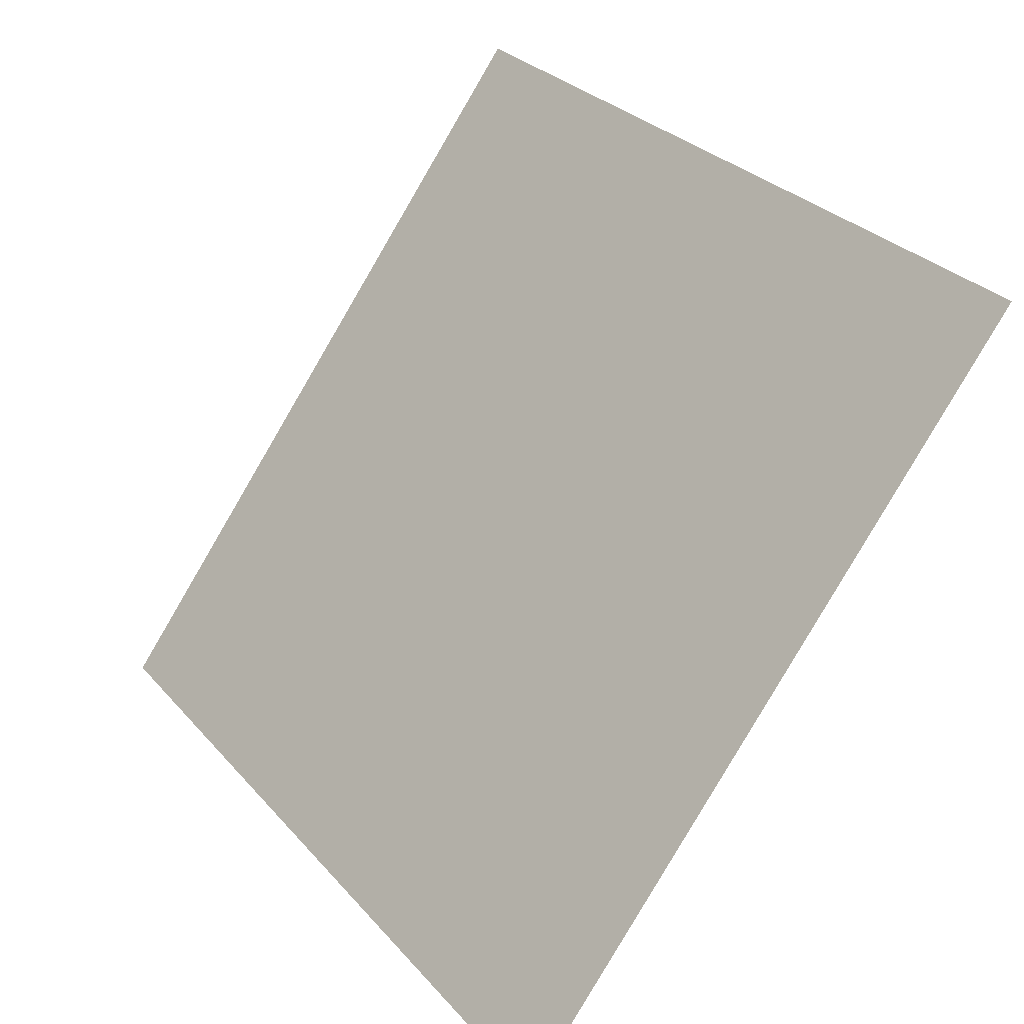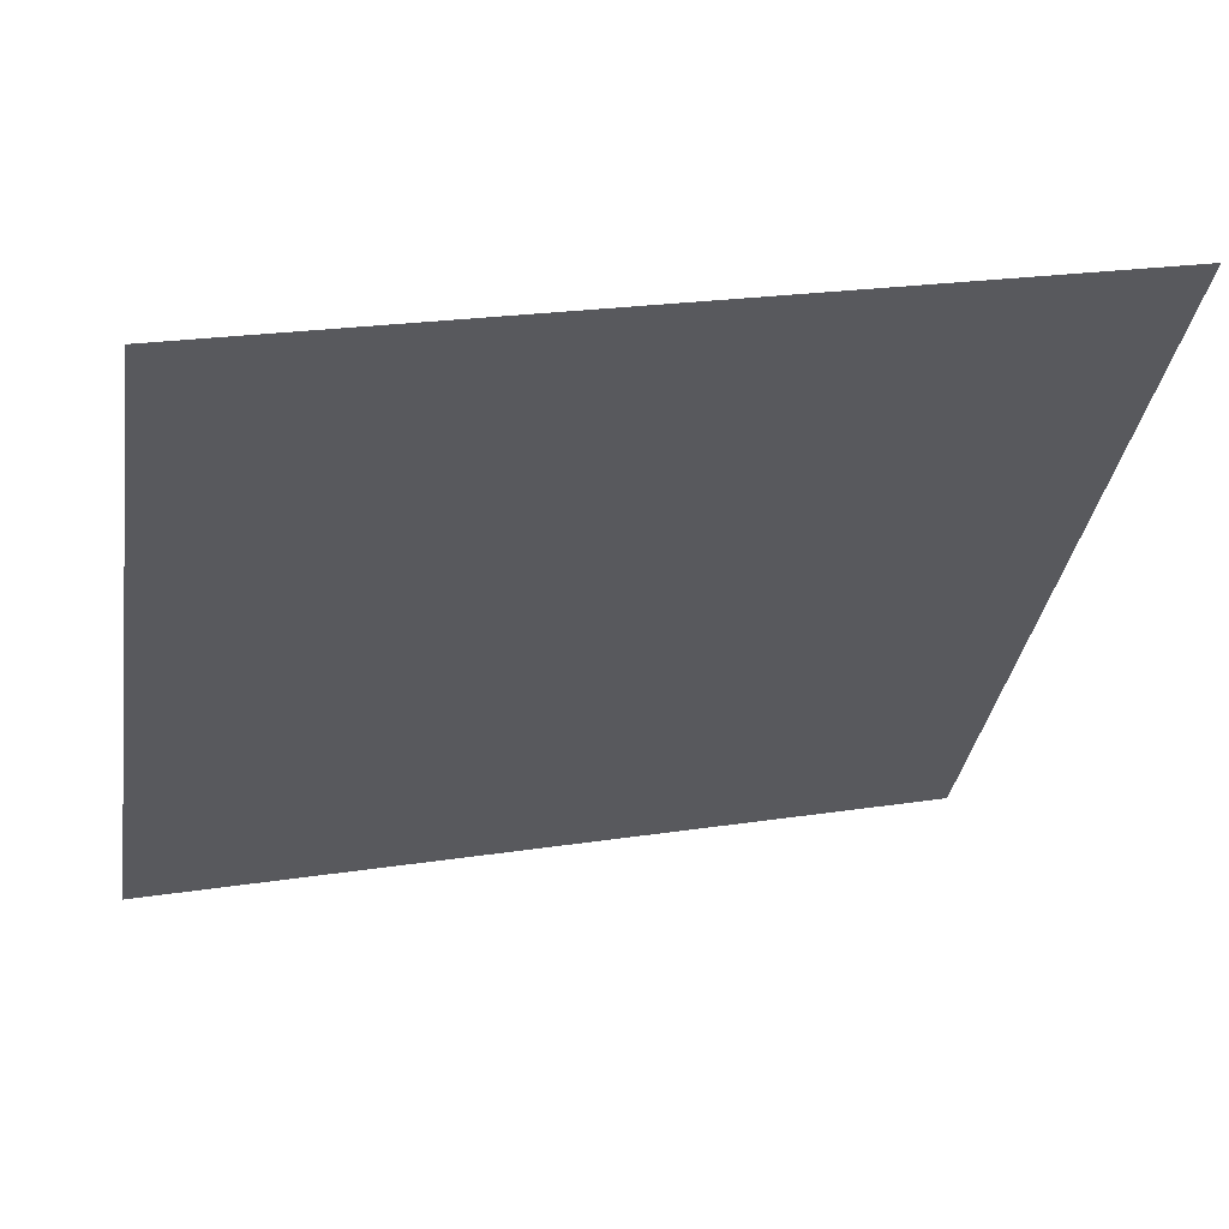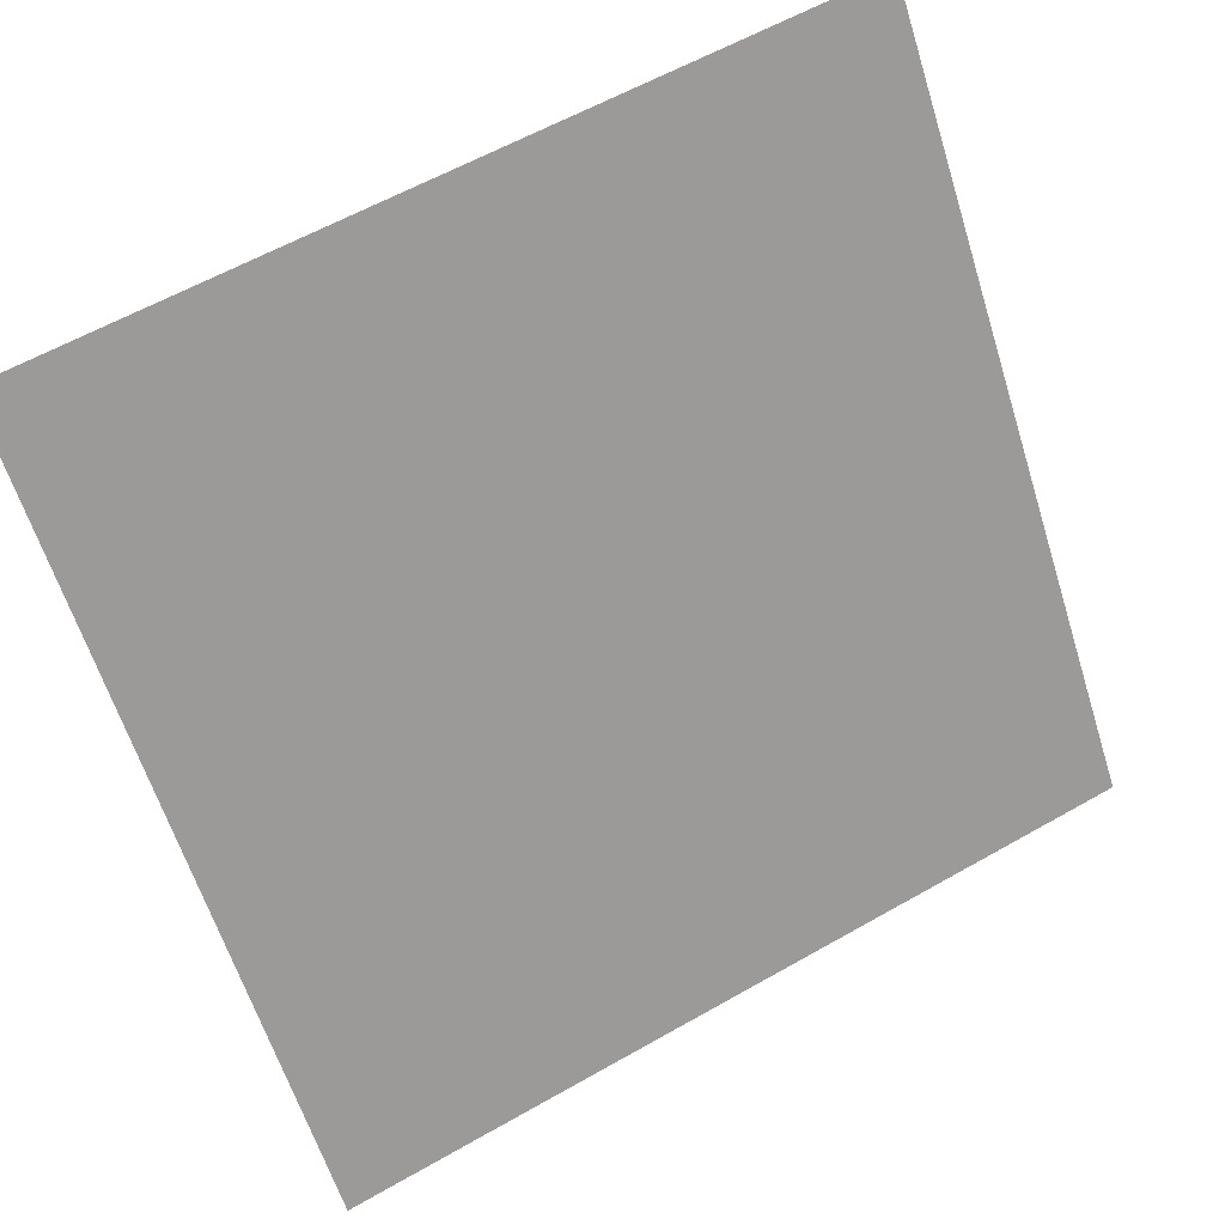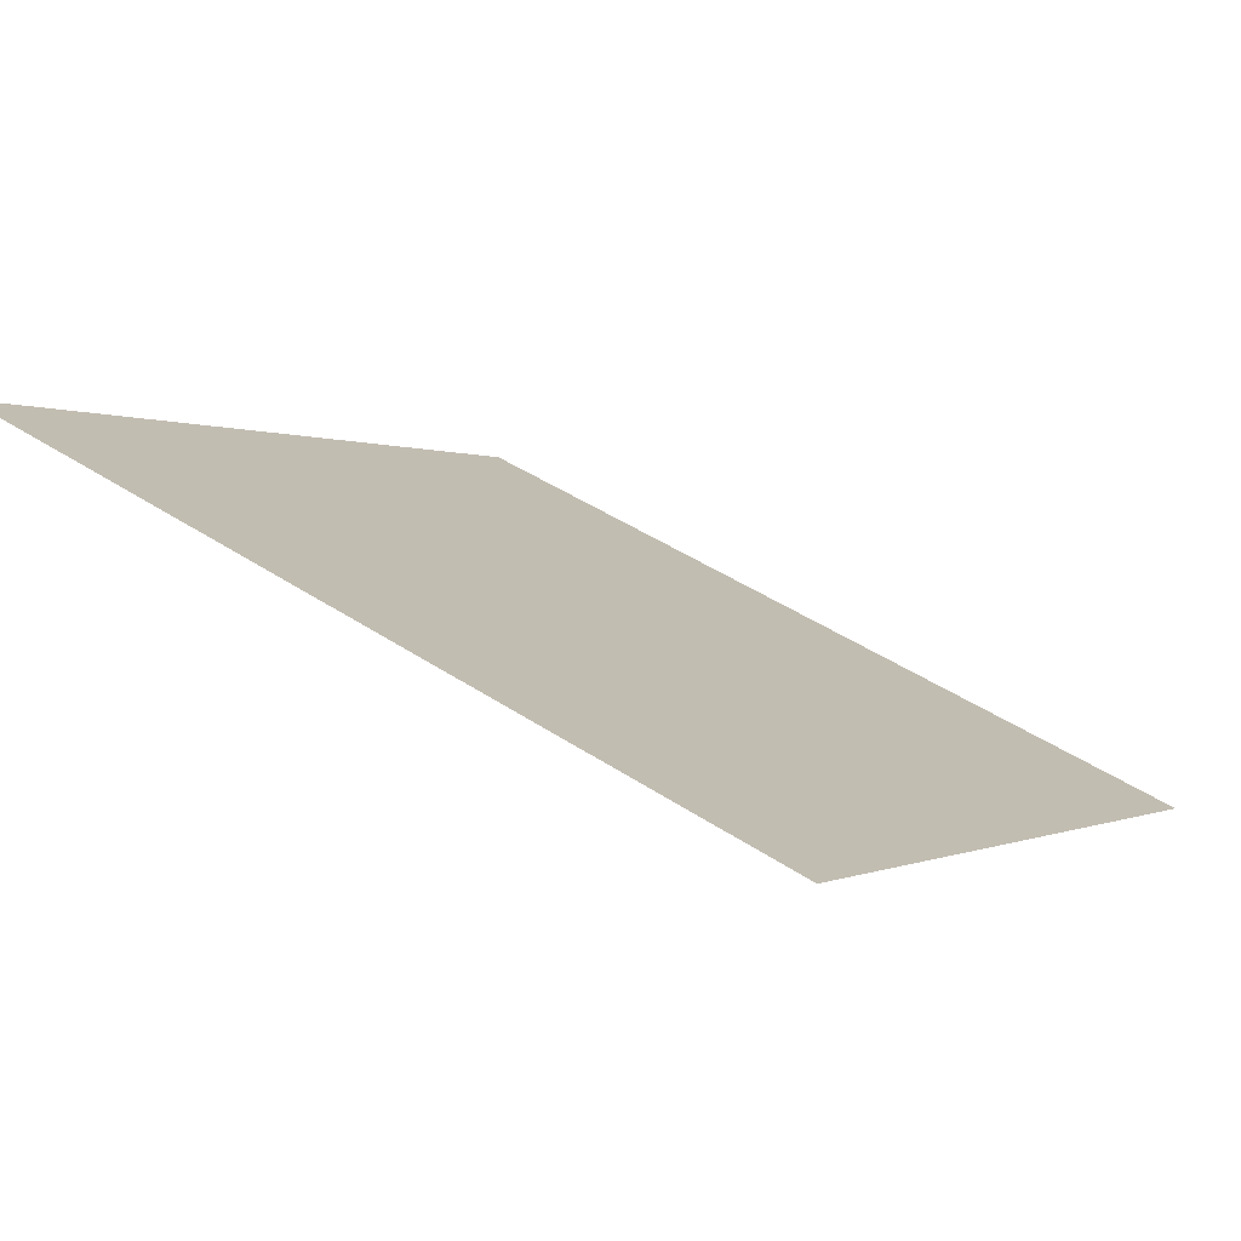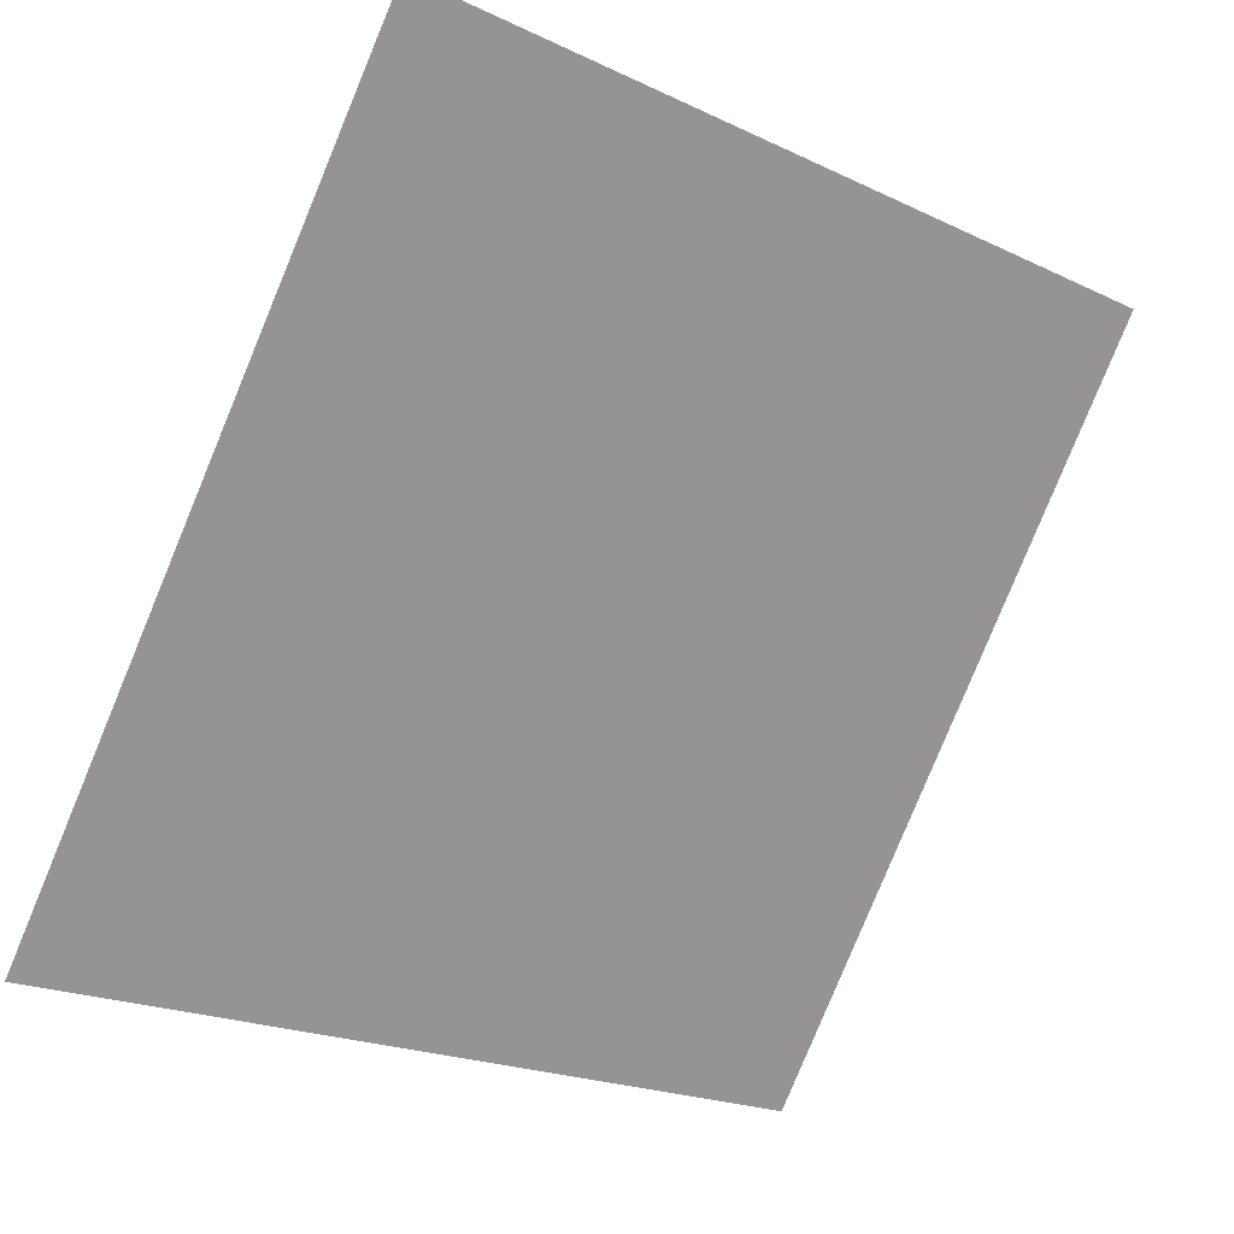
<metadata>
{"format":"obj","ext":"obj","renderer":"f3d","projection":"perspective","resolution":1024,"background":"white","views":[{"elev":29.0,"azim":55.7,"up":"+Z"},{"elev":20.4,"azim":163.6,"up":"+Z"},{"elev":61.1,"azim":-31.6,"up":"+Z"},{"elev":42.8,"azim":37.8,"up":"+Y"},{"elev":-21.8,"azim":138.5,"up":"+Z"}]}
</metadata>
<code>
v 0.00683 0.5735 0.2232
v 0.0002699 0.5736 0.2233
v 0.0003891 0.5776 0.2285
v 0.006949 0.5774 0.2285
f 4 3 2 1

</code>
